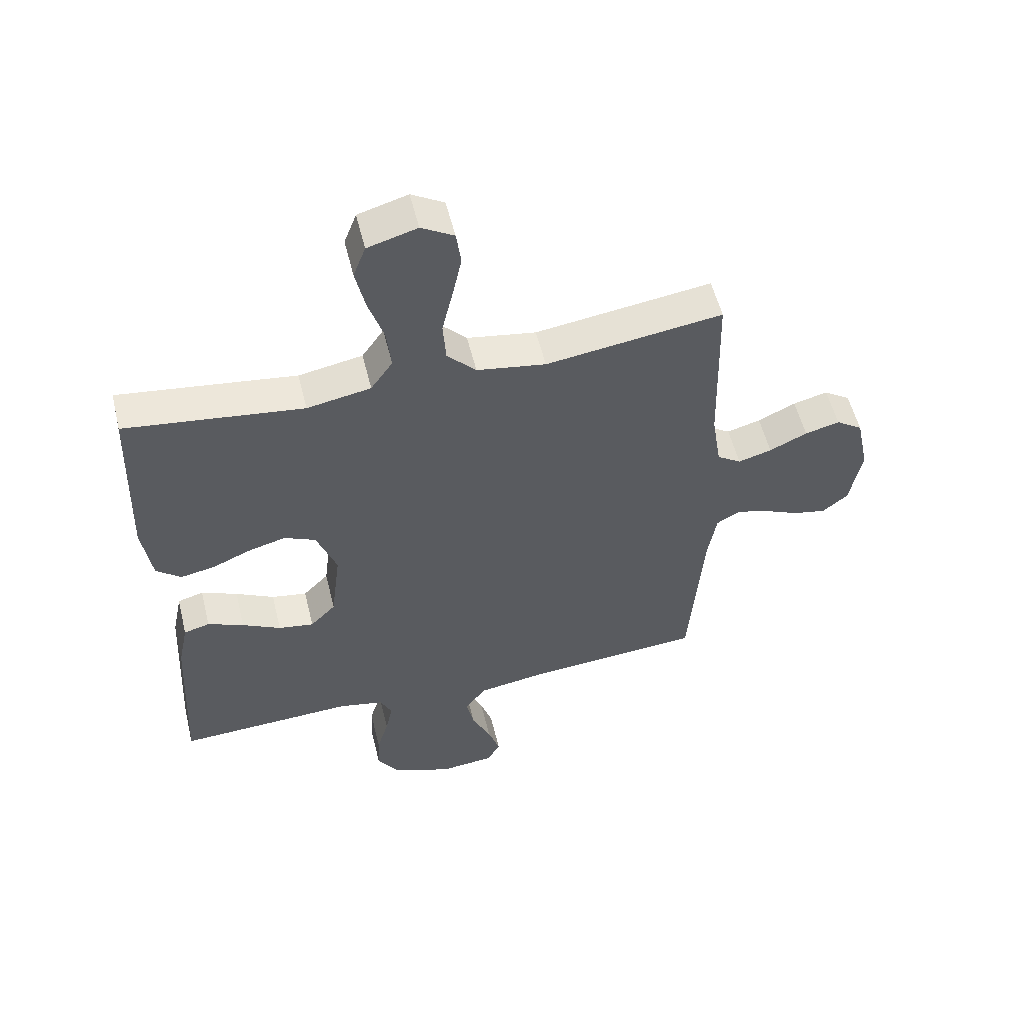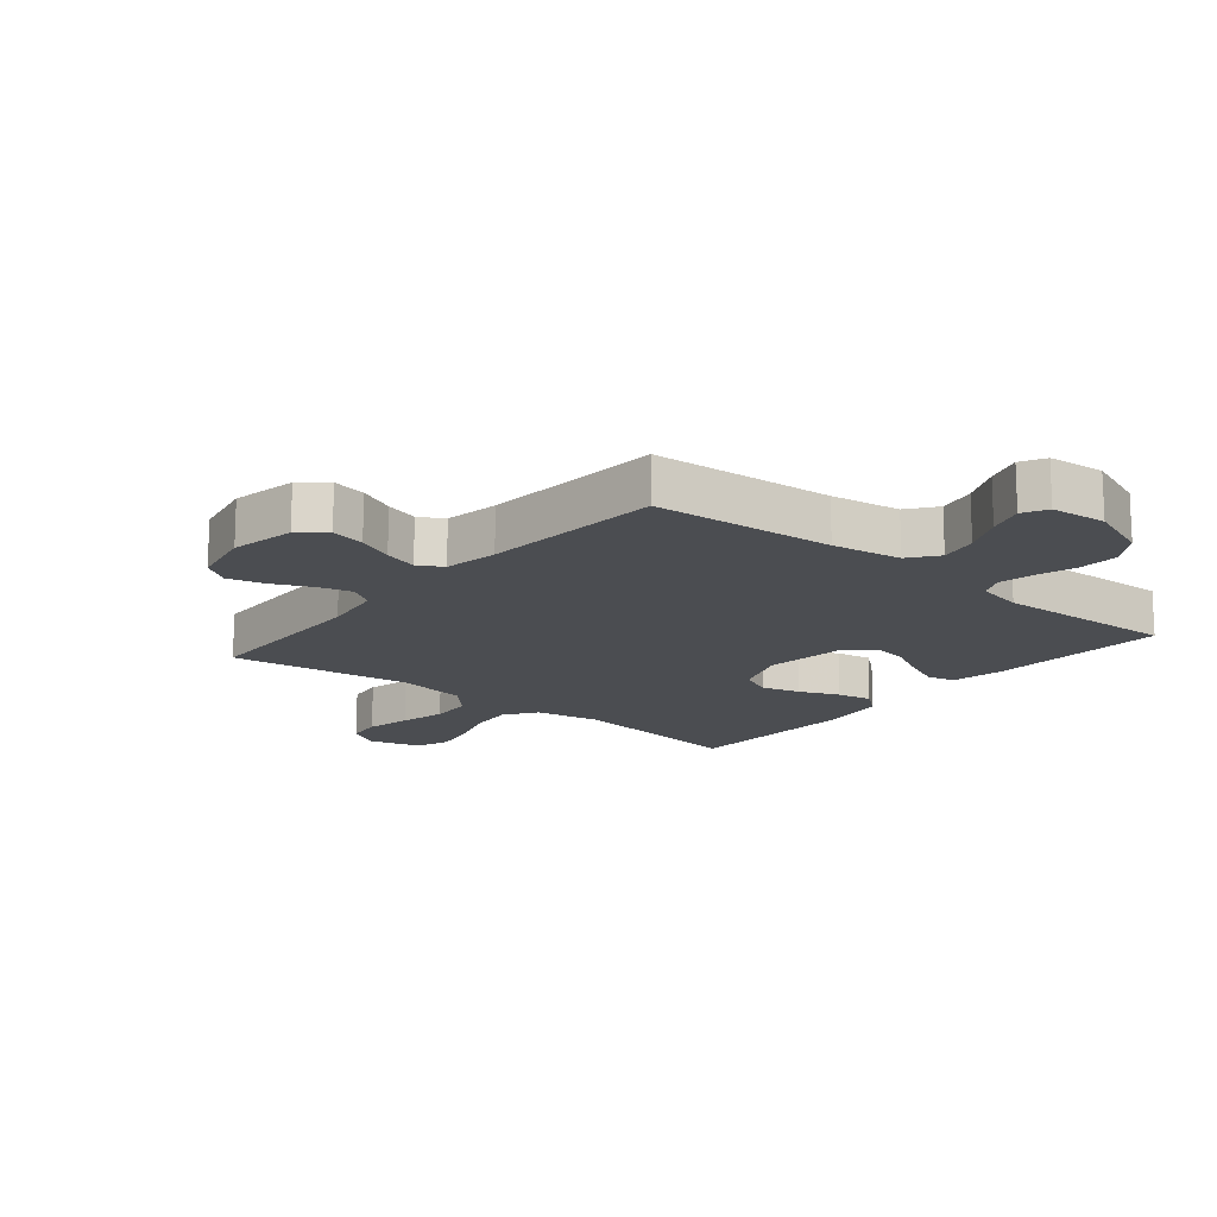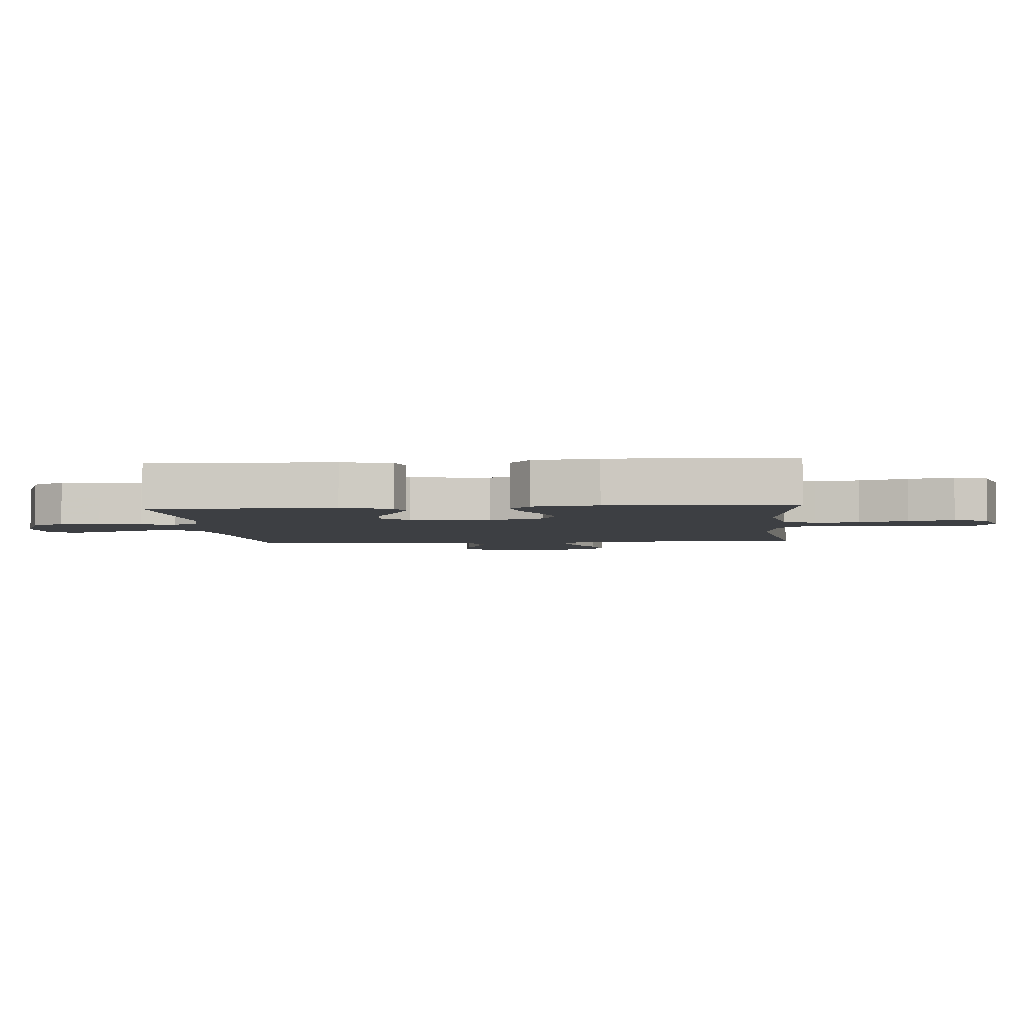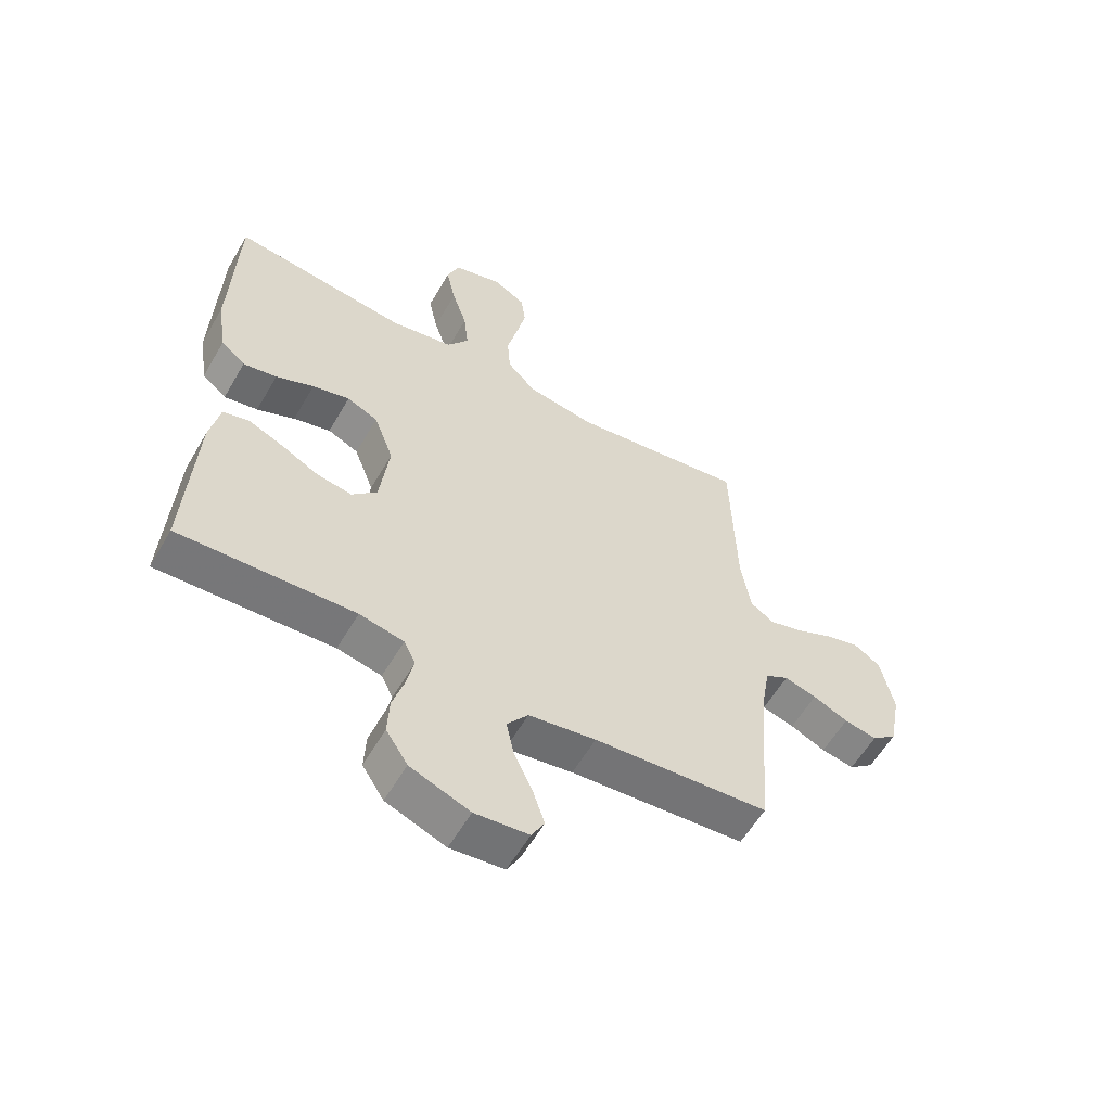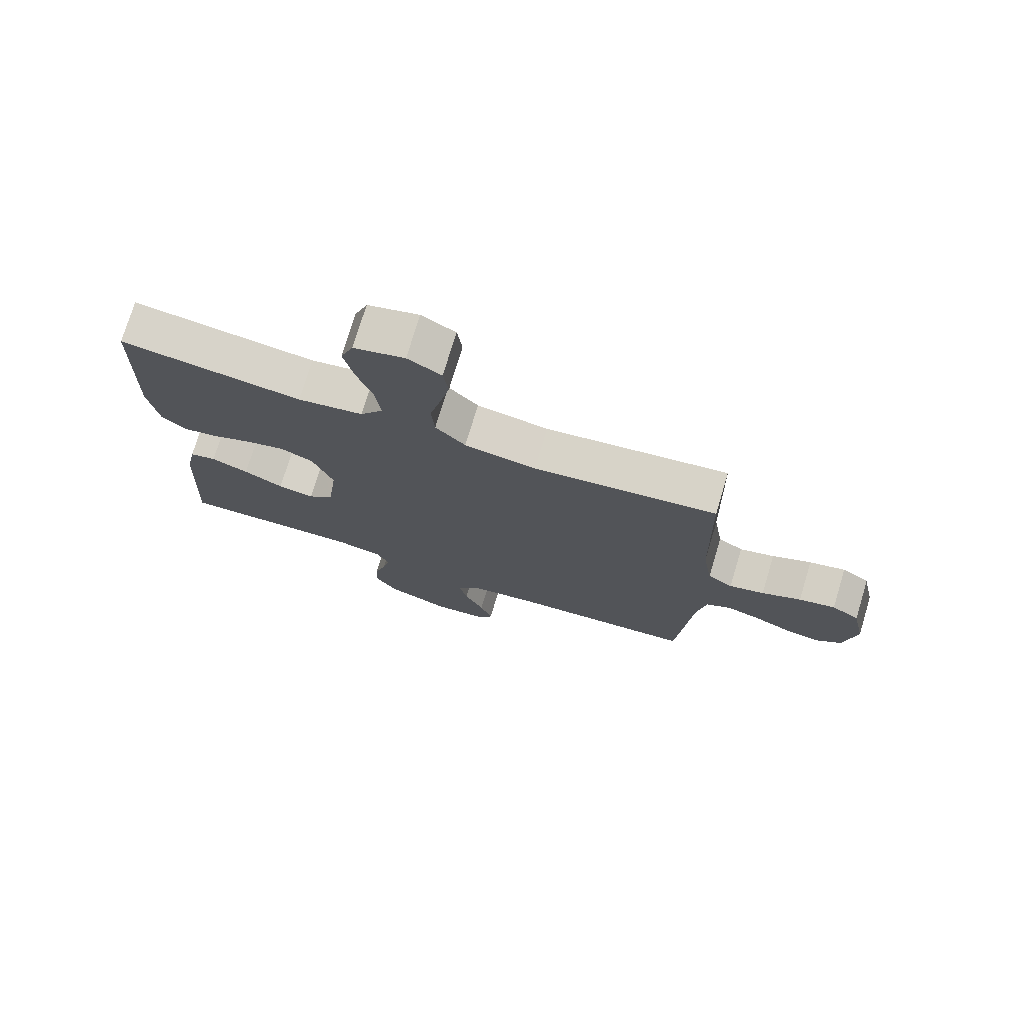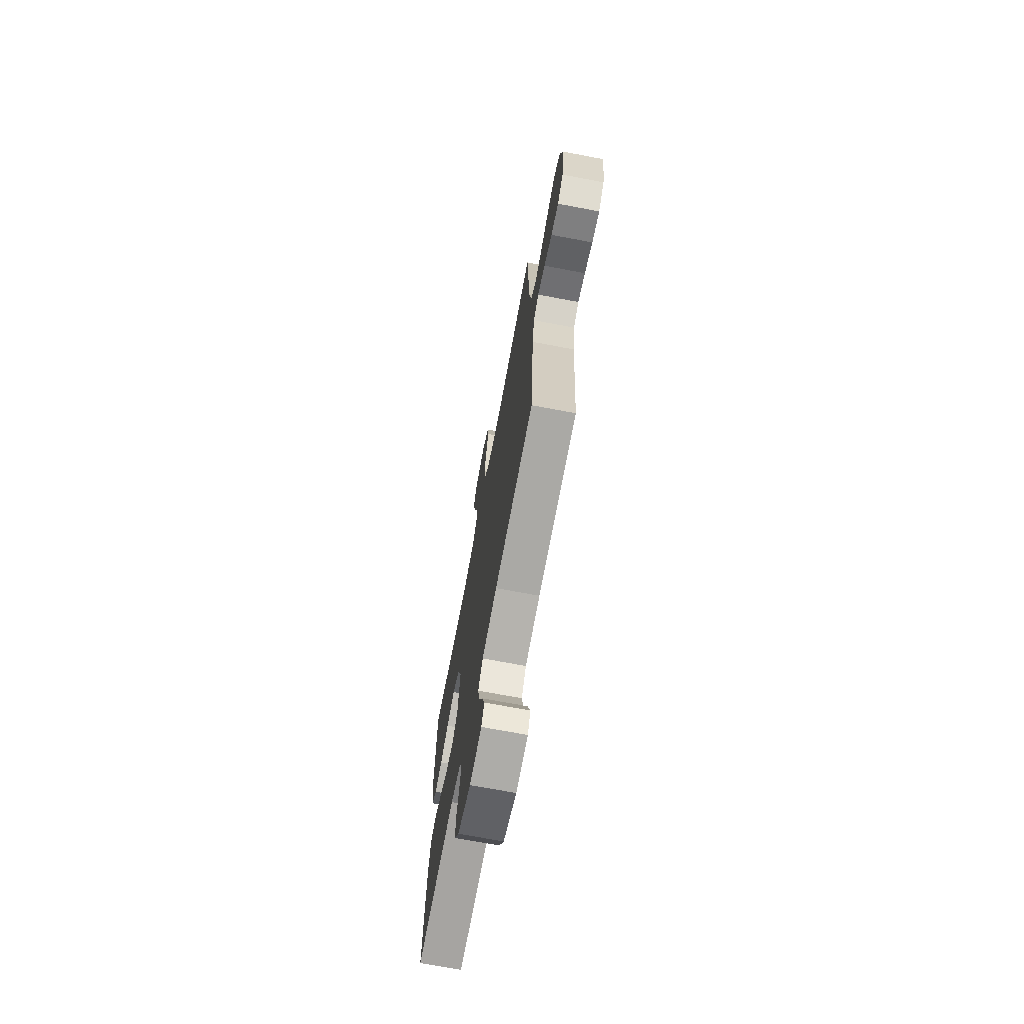
<metadata>
{"format":"obj","ext":"obj","renderer":"f3d","projection":"perspective","resolution":1024,"background":"white","views":[{"elev":54.7,"azim":-13.7,"up":"+Z"},{"elev":-15.7,"azim":140.3,"up":"+Y"},{"elev":-3.8,"azim":-84.7,"up":"+Y"},{"elev":-58.2,"azim":-30.0,"up":"+Z"},{"elev":75.1,"azim":16.8,"up":"+Z"},{"elev":-71.0,"azim":79.3,"up":"+Z"}]}
</metadata>
<code>
v -0.5 0.07 -0.5
v -0.484 0.07 -0.2
v -0.467 0.07 -0.117
v -0.423 0.07 -0.105
v -0.362 0.07 -0.131
v -0.297 0.07 -0.165
v -0.237 0.07 -0.175
v -0.194 0.07 -0.131
v -0.178 0.07 0
v -0.212 0.07 0.091
v -0.265 0.07 0.115
v -0.329 0.07 0.098
v -0.394 0.07 0.07
v -0.452 0.07 0.059
v -0.494 0.07 0.093
v -0.51 0.07 0.2
v -0.5 0.07 0.5
v -0.2 0.07 0.462
v -0.092 0.07 0.482
v -0.055 0.07 0.535
v -0.063 0.07 0.608
v -0.089 0.07 0.687
v -0.105 0.07 0.761
v -0.084 0.07 0.816
v 0 0.07 0.84
v 0.055 0.07 0.808
v 0.063 0.07 0.749
v 0.047 0.07 0.675
v 0.029 0.07 0.598
v 0.034 0.07 0.528
v 0.083 0.07 0.477
v 0.2 0.07 0.458
v 0.5 0.07 0.5
v 0.508 0.07 0.2
v 0.524 0.07 0.1
v 0.565 0.07 0.073
v 0.622 0.07 0.089
v 0.686 0.07 0.119
v 0.745 0.07 0.134
v 0.79 0.07 0.104
v 0.812 0.07 0
v 0.792 0.07 -0.107
v 0.749 0.07 -0.142
v 0.693 0.07 -0.131
v 0.633 0.07 -0.104
v 0.578 0.07 -0.088
v 0.538 0.07 -0.111
v 0.523 0.07 -0.2
v 0.5 0.07 -0.5
v 0.2 0.07 -0.523
v 0.085 0.07 -0.541
v 0.049 0.07 -0.588
v 0.062 0.07 -0.651
v 0.094 0.07 -0.719
v 0.114 0.07 -0.779
v 0.092 0.07 -0.819
v 0 0.07 -0.828
v -0.102 0.07 -0.789
v -0.139 0.07 -0.732
v -0.136 0.07 -0.667
v -0.116 0.07 -0.601
v -0.104 0.07 -0.544
v -0.124 0.07 -0.503
v -0.2 0.07 -0.487
v -0.5 0 -0.5
v -0.484 0 -0.2
v -0.467 0 -0.117
v -0.423 0 -0.105
v -0.362 0 -0.131
v -0.297 0 -0.165
v -0.237 0 -0.175
v -0.194 0 -0.131
v -0.178 0 0
v -0.212 0 0.091
v -0.265 0 0.115
v -0.329 0 0.098
v -0.394 0 0.07
v -0.452 0 0.059
v -0.494 0 0.093
v -0.51 0 0.2
v -0.5 0 0.5
v -0.2 0 0.462
v -0.092 0 0.482
v -0.055 0 0.535
v -0.063 0 0.608
v -0.089 0 0.687
v -0.105 0 0.761
v -0.084 0 0.816
v 0 0 0.84
v 0.055 0 0.808
v 0.063 0 0.749
v 0.047 0 0.675
v 0.029 0 0.598
v 0.034 0 0.528
v 0.083 0 0.477
v 0.2 0 0.458
v 0.5 0 0.5
v 0.508 0 0.2
v 0.524 0 0.1
v 0.565 0 0.073
v 0.622 0 0.089
v 0.686 0 0.119
v 0.745 0 0.134
v 0.79 0 0.104
v 0.812 0 0
v 0.792 0 -0.107
v 0.749 0 -0.142
v 0.693 0 -0.131
v 0.633 0 -0.104
v 0.578 0 -0.088
v 0.538 0 -0.111
v 0.523 0 -0.2
v 0.5 0 -0.5
v 0.2 0 -0.523
v 0.085 0 -0.541
v 0.049 0 -0.588
v 0.062 0 -0.651
v 0.094 0 -0.719
v 0.114 0 -0.779
v 0.092 0 -0.819
v 0 0 -0.828
v -0.102 0 -0.789
v -0.139 0 -0.732
v -0.136 0 -0.667
v -0.116 0 -0.601
v -0.104 0 -0.544
v -0.124 0 -0.503
v -0.2 0 -0.487
f 59 60 61
f 58 59 61
f 57 58 61
f 56 57 61
f 55 56 61
f 54 55 61
f 53 54 61
f 52 53 61 62
f 51 52 62 63
f 48 49 50
f 51 63 64
f 50 51 64
f 48 50 64
f 47 48 64
f 43 44 45
f 42 43 45
f 41 42 45
f 40 41 45
f 39 40 45
f 38 39 45
f 37 38 45
f 36 37 45 46
f 47 64 1
f 46 47 1
f 36 46 1
f 35 36 1
f 27 28 29
f 26 27 29
f 25 26 29
f 24 25 29
f 23 24 29
f 22 23 29
f 21 22 29
f 20 21 29 30
f 19 20 30 31
f 16 17 18
f 15 16 18
f 14 15 18
f 13 14 18
f 12 13 18
f 19 31 32
f 18 19 32
f 12 18 32
f 11 12 32
f 4 5 6
f 3 4 6
f 2 3 6
f 1 2 6
f 1 6 7
f 1 7 8
f 35 1 8
f 34 35 8
f 32 33 34
f 11 32 34
f 10 11 34
f 34 8 9
f 9 10 34
f 125 124 123
f 125 123 122
f 125 122 121
f 125 121 120
f 125 120 119
f 125 119 118
f 125 118 117
f 126 125 117 116
f 127 126 116 115
f 114 113 112
f 128 127 115
f 128 115 114
f 128 114 112
f 128 112 111
f 109 108 107
f 109 107 106
f 109 106 105
f 109 105 104
f 109 104 103
f 109 103 102
f 109 102 101
f 110 109 101 100
f 65 128 111
f 65 111 110
f 65 110 100
f 65 100 99
f 93 92 91
f 93 91 90
f 93 90 89
f 93 89 88
f 93 88 87
f 93 87 86
f 93 86 85
f 94 93 85 84
f 95 94 84 83
f 82 81 80
f 82 80 79
f 82 79 78
f 82 78 77
f 82 77 76
f 96 95 83
f 96 83 82
f 96 82 76
f 96 76 75
f 70 69 68
f 70 68 67
f 70 67 66
f 70 66 65
f 71 70 65
f 72 71 65
f 72 65 99
f 72 99 98
f 98 97 96
f 98 96 75
f 98 75 74
f 73 72 98
f 98 74 73
f 1 65 66 2
f 2 66 67 3
f 3 67 68 4
f 4 68 69 5
f 5 69 70 6
f 6 70 71 7
f 7 71 72 8
f 8 72 73 9
f 9 73 74 10
f 10 74 75 11
f 11 75 76 12
f 12 76 77 13
f 13 77 78 14
f 14 78 79 15
f 15 79 80 16
f 16 80 81 17
f 17 81 82 18
f 18 82 83 19
f 19 83 84 20
f 20 84 85 21
f 21 85 86 22
f 22 86 87 23
f 23 87 88 24
f 24 88 89 25
f 25 89 90 26
f 26 90 91 27
f 27 91 92 28
f 28 92 93 29
f 29 93 94 30
f 30 94 95 31
f 31 95 96 32
f 32 96 97 33
f 33 97 98 34
f 34 98 99 35
f 35 99 100 36
f 36 100 101 37
f 37 101 102 38
f 38 102 103 39
f 39 103 104 40
f 40 104 105 41
f 41 105 106 42
f 42 106 107 43
f 43 107 108 44
f 44 108 109 45
f 45 109 110 46
f 46 110 111 47
f 47 111 112 48
f 48 112 113 49
f 49 113 114 50
f 50 114 115 51
f 51 115 116 52
f 52 116 117 53
f 53 117 118 54
f 54 118 119 55
f 55 119 120 56
f 56 120 121 57
f 57 121 122 58
f 58 122 123 59
f 59 123 124 60
f 60 124 125 61
f 61 125 126 62
f 62 126 127 63
f 63 127 128 64
f 64 128 65 1

</code>
